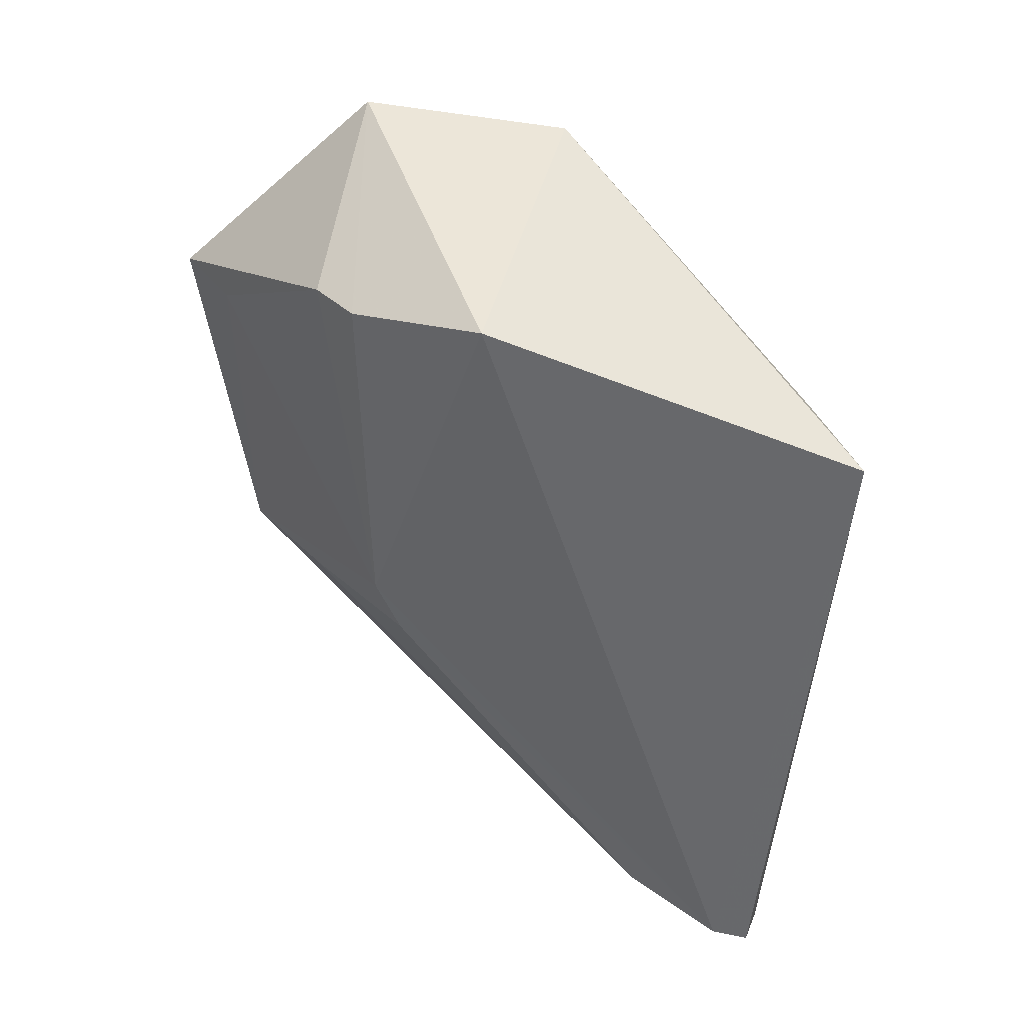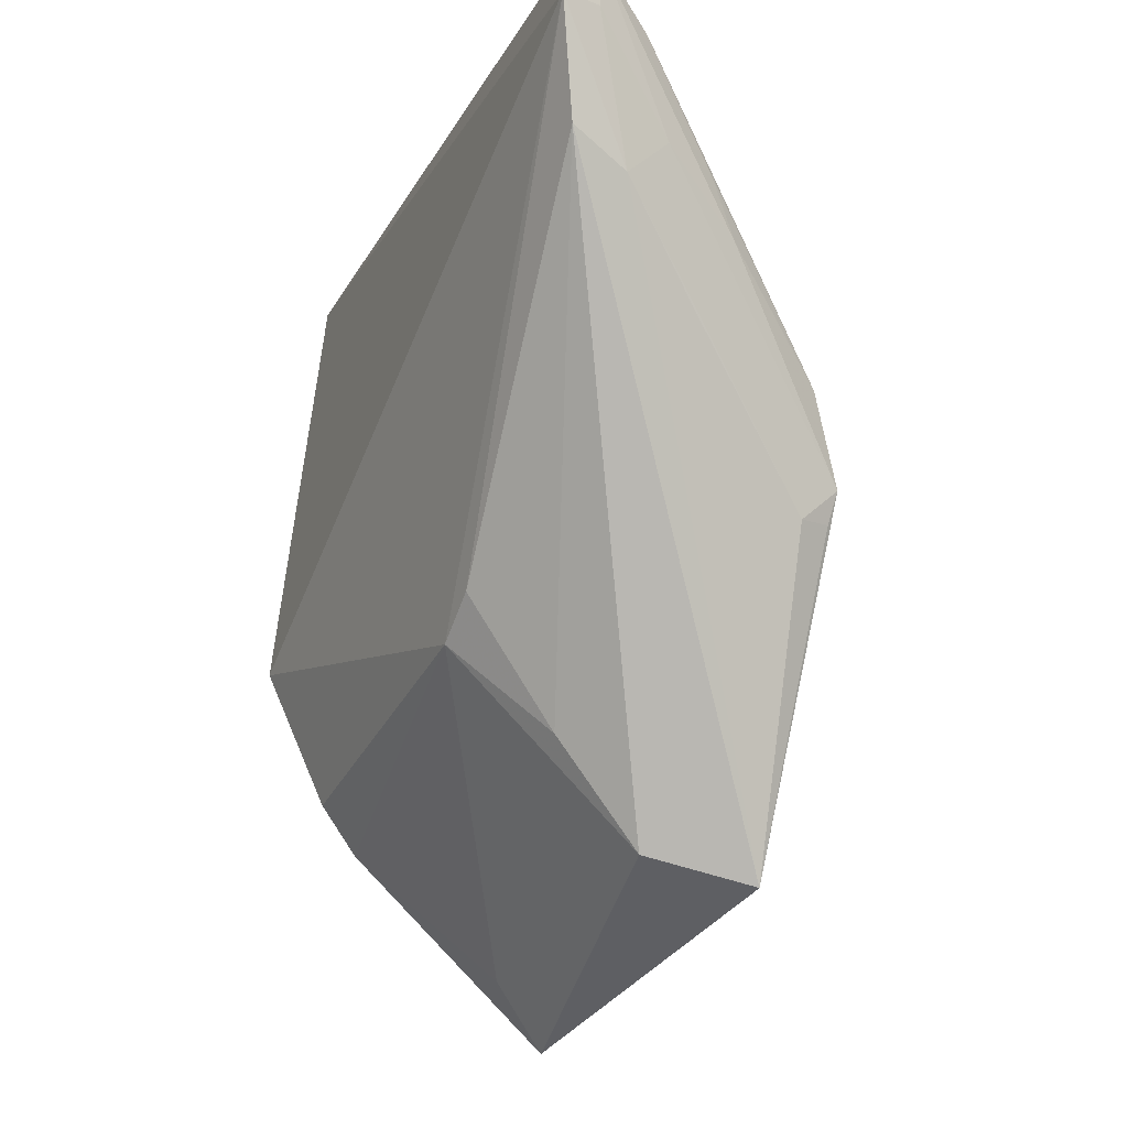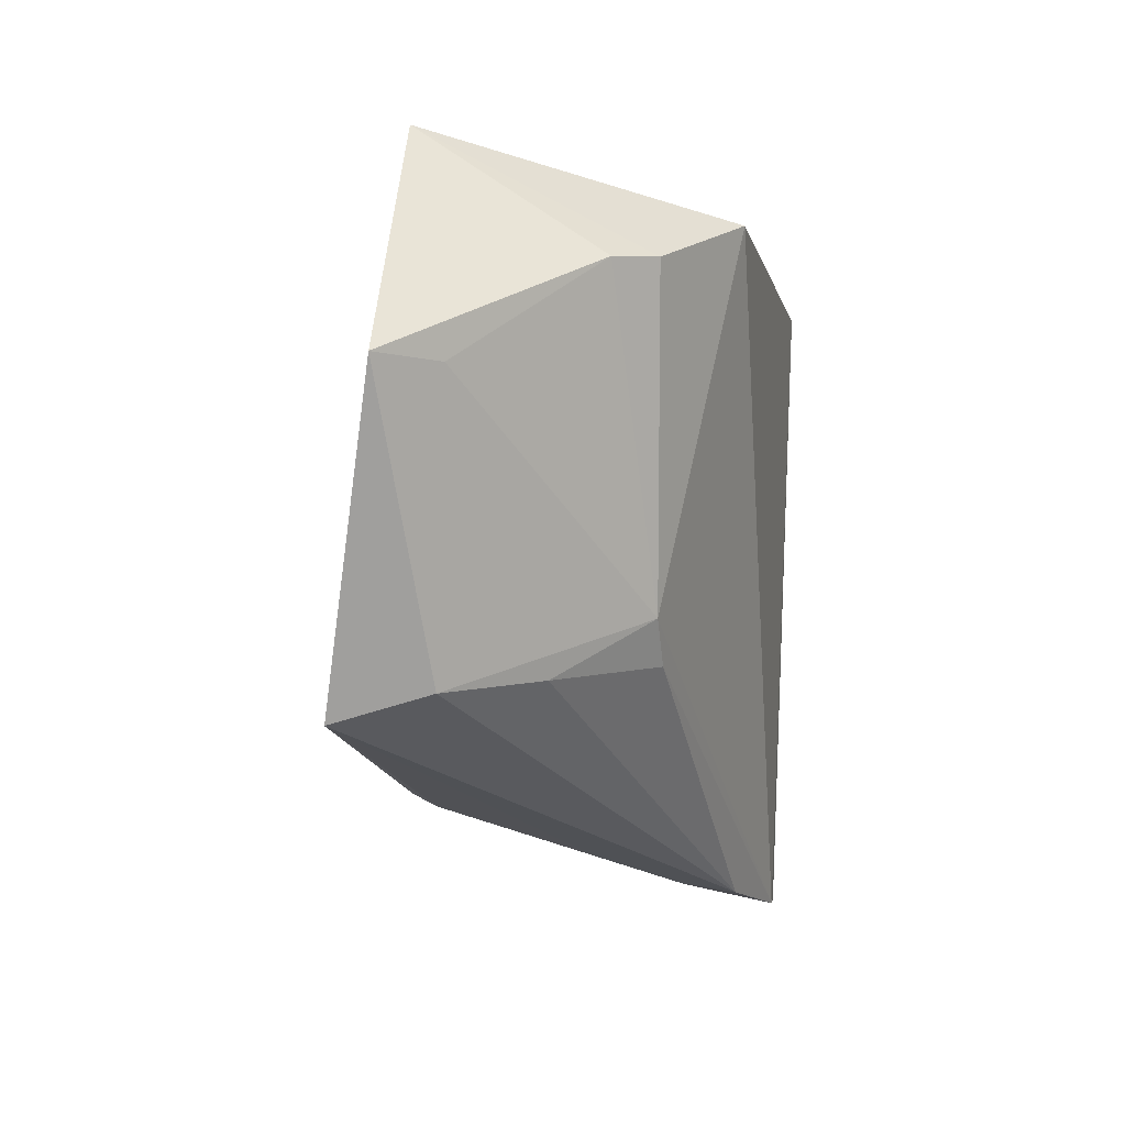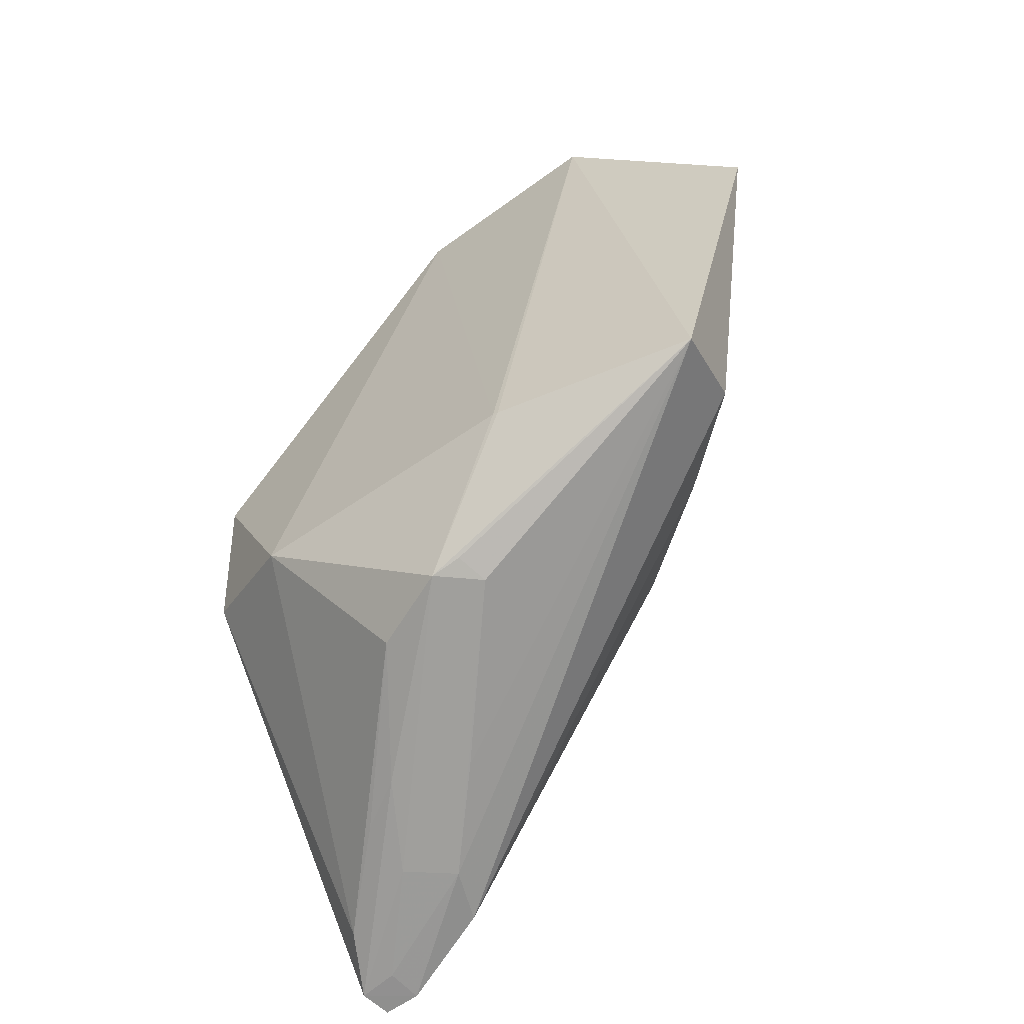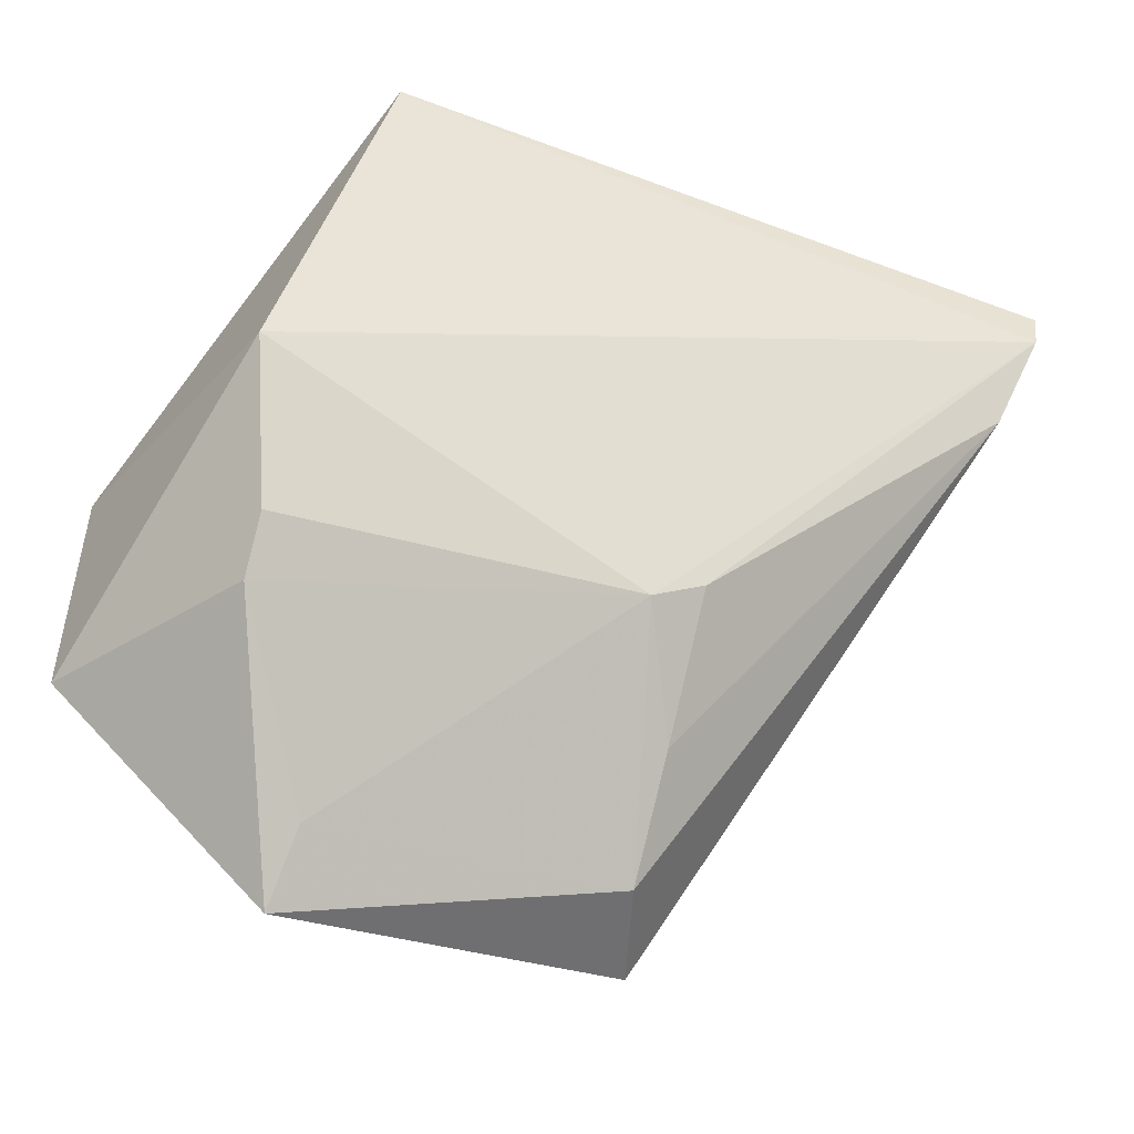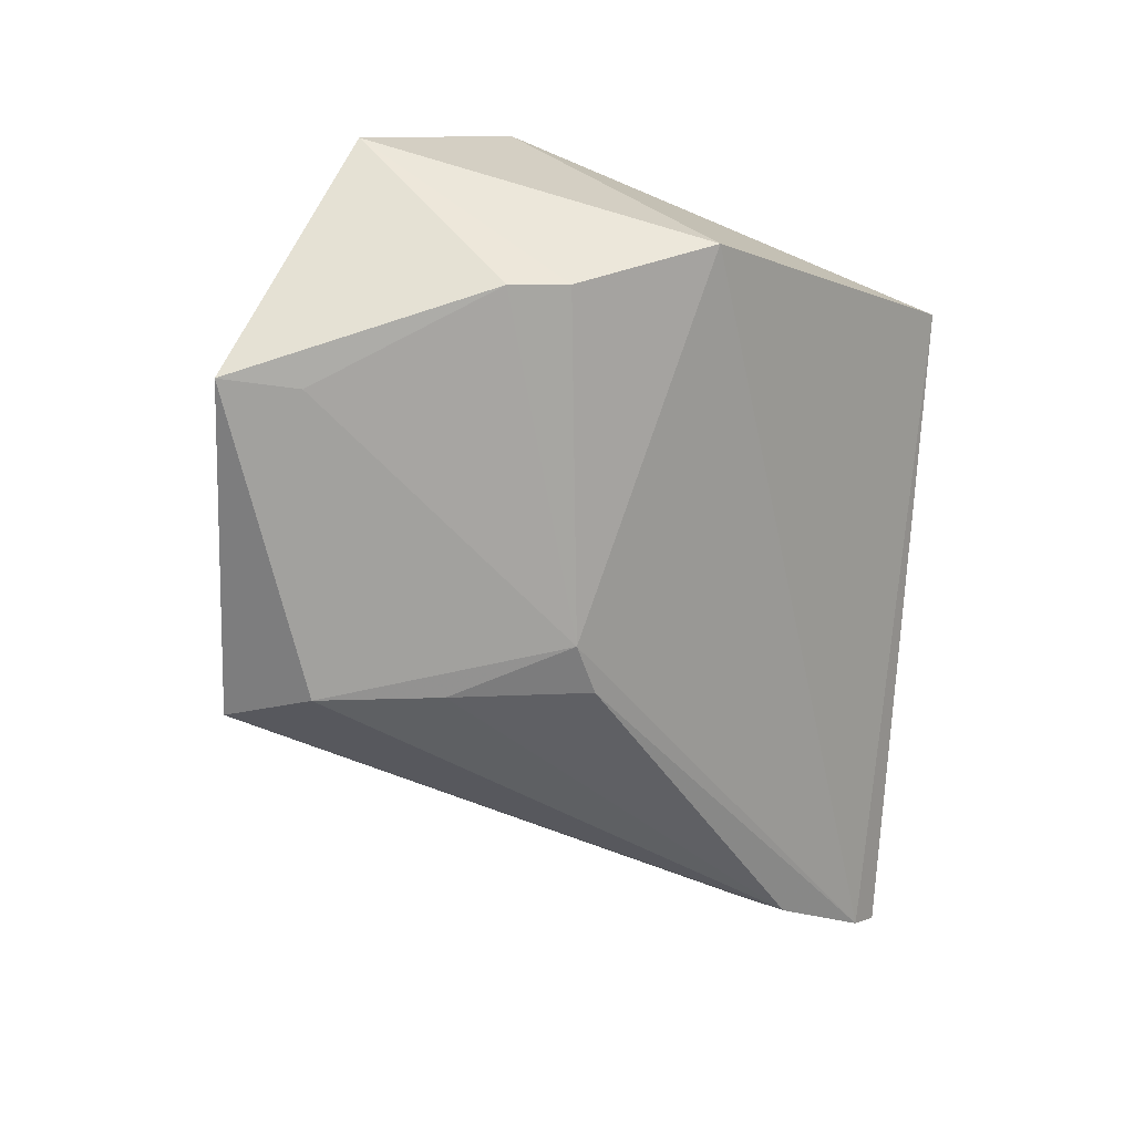
<metadata>
{"format":"obj","ext":"obj","renderer":"f3d","projection":"perspective","resolution":1024,"background":"white","views":[{"elev":35.8,"azim":102.7,"up":"+Z"},{"elev":-29.8,"azim":157.7,"up":"+Y"},{"elev":8.5,"azim":14.2,"up":"+Z"},{"elev":-48.3,"azim":-50.5,"up":"+Z"},{"elev":-41.0,"azim":69.9,"up":"+Y"},{"elev":14.8,"azim":42.1,"up":"+Z"}]}
</metadata>
<code>
v 0.01603 0.01866 0.02759
v 0.02513 0.01797 0.02497
v 0.02486 0.02983 0.0215
v 0.02379 0.02776 0.0006482
v 0.01508 0.006851 0.0109
v 0.02494 0.0264 0.0006537
v 0.015 0.02751 0.01724
v 0.01704 0.00541 0.02166
v 0.02481 0.02759 0.000449
v 0.0145 0.01685 0.006402
v 0.01531 0.0277 0.01245
v 0.01372 0.01376 0.01128
v 0.01616 0.01196 0.02793
v 0.02333 0.01367 0.0132
v 0.02245 0.02245 0.002332
v 0.01538 0.01953 0.005799
v 0.01361 0.02357 0.01119
v 0.01374 0.01358 0.01125
v 0.02227 0.01185 0.02412
v 0.01817 0.007676 0.01182
v 0.01567 0.01565 0.006362
v 0.02121 0.0238 0.002353
v 0.0238 0.0265 0.0009054
v 0.0187 0.02215 0.003671
v 0.02207 0.02675 0.00173
v 0.02341 0.01334 0.02408
v 0.01861 0.007301 0.02128
v 0.02416 0.02322 0.001924
v 0.01988 0.01979 0.003888
v 0.01467 0.0159 0.006737
v 0.01957 0.02384 0.003201
v 0.02334 0.0145 0.01156
v 0.02066 0.01076 0.01172
f 1 2 3
f 6 3 2
f 7 1 3
f 9 6 4
f 9 4 3
f 9 3 6
f 11 7 3
f 11 3 4
f 13 2 1
f 13 1 12
f 13 5 8
f 14 6 2
f 17 12 1
f 17 1 7
f 17 7 11
f 17 10 12
f 17 16 10
f 18 12 10
f 18 10 5
f 18 13 12
f 18 5 13
f 19 13 8
f 20 8 5
f 21 10 15
f 22 15 10
f 23 4 6
f 23 6 15
f 23 22 4
f 23 15 22
f 24 10 16
f 24 22 10
f 24 4 22
f 25 17 11
f 25 11 4
f 25 16 17
f 26 2 13
f 26 13 19
f 26 19 14
f 26 14 2
f 27 19 8
f 27 14 19
f 27 20 14
f 27 8 20
f 28 15 6
f 28 20 5
f 28 5 15
f 29 21 15
f 29 15 5
f 29 5 21
f 30 21 5
f 30 5 10
f 30 10 21
f 31 24 16
f 31 16 25
f 31 25 4
f 31 4 24
f 32 28 6
f 32 6 14
f 33 32 14
f 33 14 20
f 33 20 28
f 33 28 32

</code>
